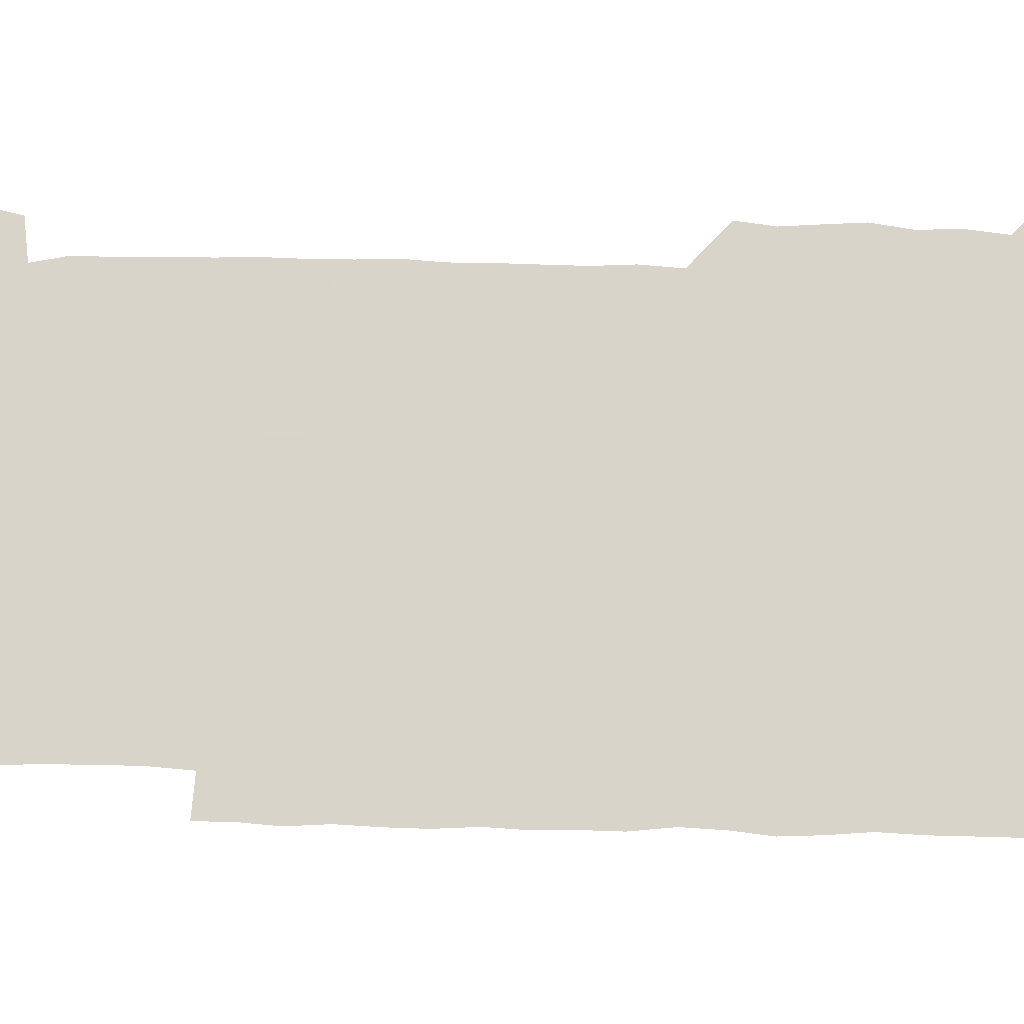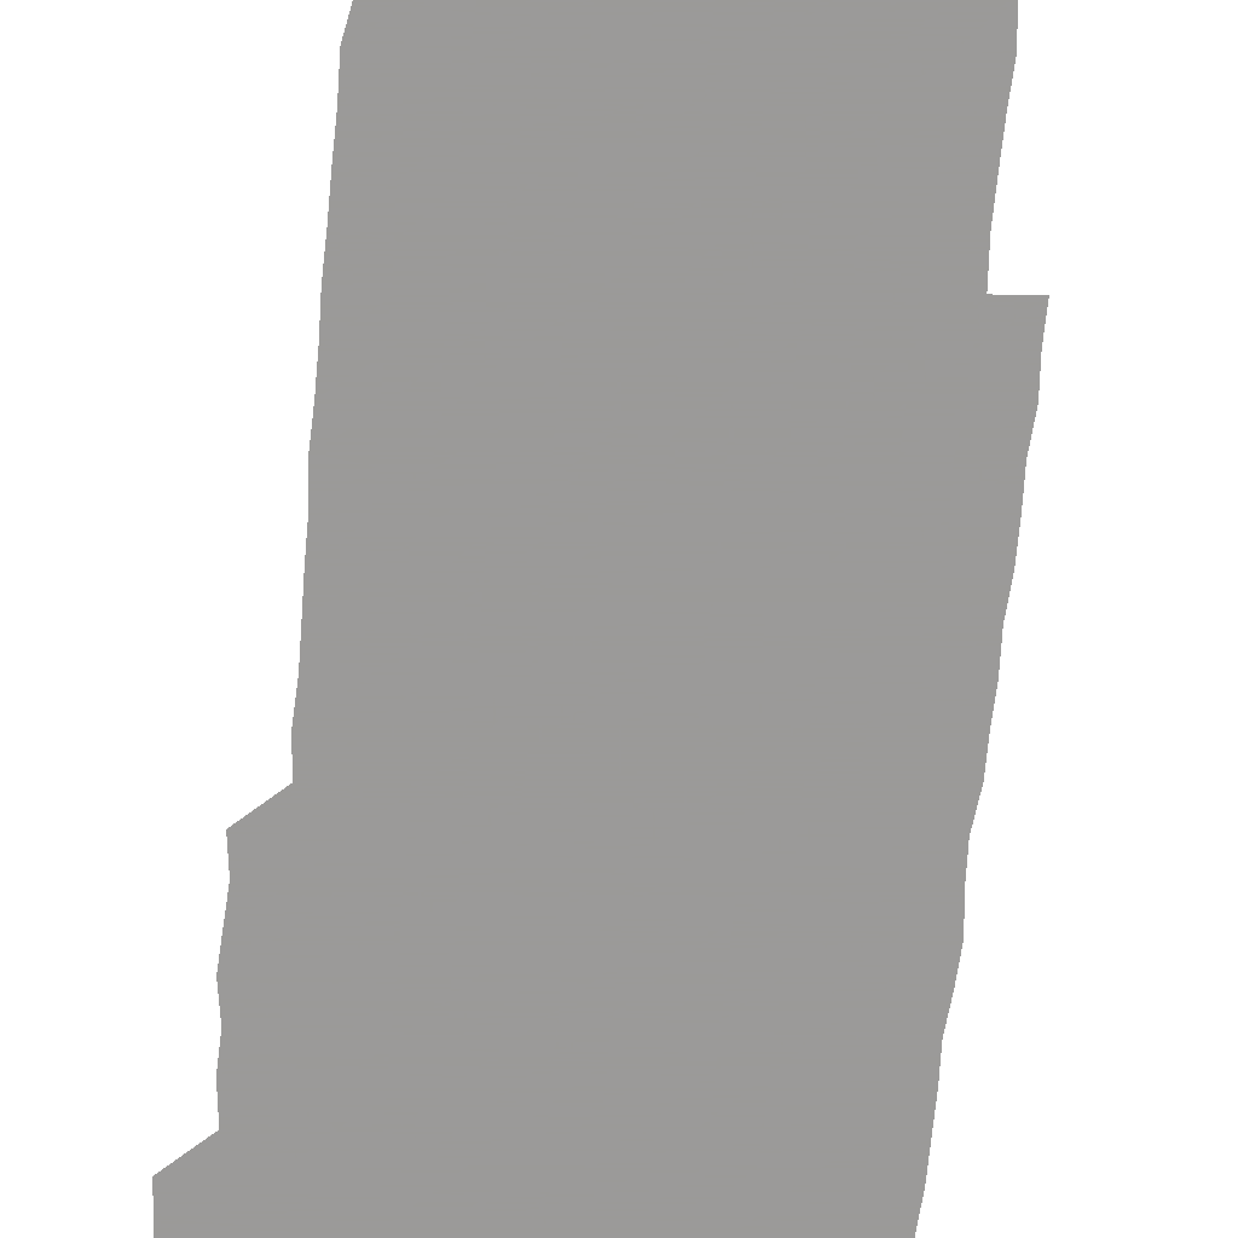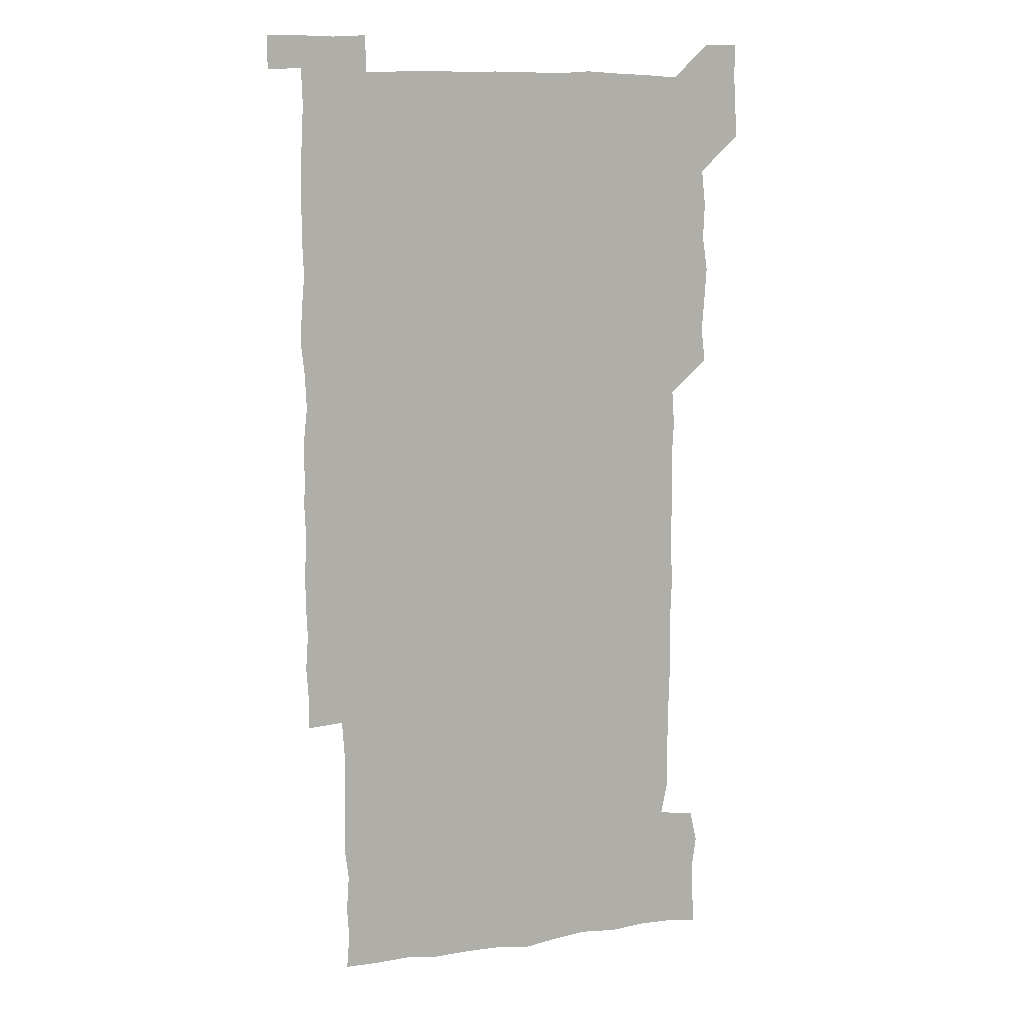
<metadata>
{"format":"obj","ext":"obj","renderer":"f3d","projection":"perspective","resolution":1024,"background":"white","views":[{"elev":75.7,"azim":91.3,"up":"+Z"},{"elev":-69.5,"azim":-5.2,"up":"+Z"},{"elev":10.2,"azim":160.7,"up":"+Y"}]}
</metadata>
<code>
v 448.8 557.9 0
v 449.7 571.3 0
v 450.5 585.8 0
v 450.4 600.5 0
v 464.4 165 0
v 465.3 179.1 0
v 465.7 194.6 0
v 463.9 208 0
v 467 222.1 0
v 463.5 451.3 0
v 465.2 465.8 0
v 464.2 480.6 0
v 463.2 495 0
v 465.4 510.2 0
v 464.7 525.6 0
v 466.4 541.6 0
v 466 556.5 0
v 466.5 570.9 0
v 466.3 585.4 0
v 465.4 600.1 0
v 478.7 166.5 0
v 481.4 181.6 0
v 483.5 196.6 0
v 480.7 209.6 0
v 483.1 224.2 0
v 480.3 237.9 0
v 480.5 253.5 0
v 480.1 268.7 0
v 480 284.2 0
v 479.5 299.3 0
v 479.7 314.5 0
v 479.6 329.6 0
v 479 344.2 0
v 479.9 359.2 0
v 479.8 374.3 0
v 479.9 389.7 0
v 480.1 405.2 0
v 479.2 420.5 0
v 480.2 436.2 0
v 479.8 451.1 0
v 481.3 466 0
v 479.6 481 0
v 481.4 496.1 0
v 481.4 510.9 0
v 480.2 525.8 0
v 482.2 540.8 0
v 481.3 556 0
v 481 570.8 0
v 481.3 584.9 0
v 493.8 166.6 0
v 496.2 181.9 0
v 495.8 195.7 0
v 496 210.1 0
v 497.5 226 0
v 495.2 239.8 0
v 497.2 256 0
v 496.5 270.8 0
v 497 286.2 0
v 497.2 301.1 0
v 496.5 315.9 0
v 496.3 330.9 0
v 496.5 346 0
v 496 360.7 0
v 496.7 376.1 0
v 496.7 391 0
v 496.2 405.9 0
v 496.5 421 0
v 496.3 436.1 0
v 495.8 451.1 0
v 496.5 466.1 0
v 496.8 481.2 0
v 496.2 496.1 0
v 497 511 0
v 496.6 526 0
v 496.8 540.7 0
v 497.6 555.1 0
v 496.4 570.6 0
v 495.6 585.9 0
v 508.2 165.3 0
v 510.5 181.1 0
v 509.8 195.1 0
v 513.4 213.3 0
v 512.7 227.1 0
v 512 241.7 0
v 511.6 256.2 0
v 511.7 271.3 0
v 512.5 286.9 0
v 511.4 301.2 0
v 511.3 316.1 0
v 511.7 331.4 0
v 510.6 345.9 0
v 511.2 361 0
v 512.5 376.8 0
v 511.9 391.3 0
v 511.6 406.1 0
v 511.2 421 0
v 511.8 436.2 0
v 511.9 451.2 0
v 511.7 466.1 0
v 512 481.1 0
v 511.6 496.1 0
v 511.3 511 0
v 511.5 525.9 0
v 511.5 540.7 0
v 511.8 555.3 0
v 511.6 570.1 0
v 510.3 586.4 0
v 524.8 166.5 0
v 525.7 181.2 0
v 526.8 197.7 0
v 527.4 213.2 0
v 526.5 226.4 0
v 527.9 242.7 0
v 526.4 256.3 0
v 526.7 271.6 0
v 526.7 286.5 0
v 526.5 301.4 0
v 525.8 315.9 0
v 527 331.9 0
v 527 346.7 0
v 526.2 361.2 0
v 526.4 376.2 0
v 526.8 391.4 0
v 526.6 406.1 0
v 526.7 421 0
v 525.7 435.9 0
v 526.6 451.3 0
v 526.6 466.2 0
v 526.6 481 0
v 526.7 495.9 0
v 526.4 510.9 0
v 526.2 525.8 0
v 527 540.3 0
v 526.6 555.4 0
v 526.1 570.5 0
v 524.8 587.3 0
v 539.7 164.8 0
v 541.6 182.8 0
v 541.5 197.3 0
v 541.3 211.7 0
v 541.8 227.6 0
v 541.7 242.1 0
v 541.2 256.2 0
v 541.6 271.3 0
v 541.7 286.6 0
v 541.4 301.5 0
v 541.3 316.4 0
v 541.3 331.4 0
v 541.5 346.6 0
v 541.4 361.4 0
v 541.3 376.3 0
v 541.2 391.1 0
v 540.6 405.5 0
v 541.9 421.5 0
v 541.2 436.2 0
v 541.5 451.3 0
v 541.4 466.1 0
v 540.6 481.1 0
v 541.5 496.1 0
v 541.2 511 0
v 541.8 525.7 0
v 541.3 541.1 0
v 541.3 555.6 0
v 541.1 570.6 0
v 540.4 586.1 0
v 554.6 162.6 0
v 555.8 181.4 0
v 555.9 196.1 0
v 556.1 211.7 0
v 556.3 227.2 0
v 556.1 241.6 0
v 556.6 256.9 0
v 556.1 270.5 0
v 556.6 287.5 0
v 556.1 301.4 0
v 556.1 316.2 0
v 556.1 331.2 0
v 556.1 346.3 0
v 556.1 361.3 0
v 556.1 376.3 0
v 556.1 390.9 0
v 556.3 406.3 0
v 556.3 421.2 0
v 556.2 436.2 0
v 556.3 451.3 0
v 556.4 466.1 0
v 556 481.1 0
v 556.5 496 0
v 556.1 511 0
v 556.2 525.7 0
v 556.3 540.7 0
v 556.2 555.6 0
v 556.2 570.3 0
v 555.4 586.5 0
v 570 164.5 0
v 570.9 182.2 0
v 571 197.5 0
v 571.2 213.1 0
v 571 226.7 0
v 571 242.7 0
v 571 256.6 0
v 570.8 270.6 0
v 570.9 287.4 0
v 571.2 301.7 0
v 571 316.3 0
v 571.1 331.6 0
v 571 346.4 0
v 570.9 361.4 0
v 570.6 375.5 0
v 571.3 391.7 0
v 571.2 406.3 0
v 571.2 421.1 0
v 571 436.1 0
v 571 450.9 0
v 571.1 466.3 0
v 571.1 481.1 0
v 571.1 496 0
v 571.1 510.9 0
v 570.9 526 0
v 571.2 540.4 0
v 571 556.1 0
v 571.1 570.7 0
v 570.6 586.6 0
v 585.8 164.5 0
v 585.8 182.2 0
v 586.1 196.1 0
v 585.9 211.9 0
v 585.7 227.3 0
v 585.9 241.6 0
v 585.6 256.7 0
v 585.7 270.8 0
v 586.3 285.6 0
v 586 301.9 0
v 585.9 316.3 0
v 585.9 331.5 0
v 585.9 346.5 0
v 585.8 361.6 0
v 586 376.7 0
v 585.9 391.5 0
v 585.8 406.6 0
v 586 421.1 0
v 586 436.1 0
v 585.9 451 0
v 585.9 466.1 0
v 586 481 0
v 586 496 0
v 585.9 510.9 0
v 585.9 525.8 0
v 586 540.9 0
v 586.2 555.4 0
v 586.1 570.6 0
v 585.9 586.2 0
v 601.4 163.9 0
v 600.9 180.4 0
v 601 195.9 0
v 600.4 213 0
v 600.7 226.8 0
v 600.7 241.6 0
v 600.6 256.5 0
v 600.4 272.3 0
v 601.2 285.6 0
v 600.7 301.9 0
v 600.7 316.5 0
v 600.9 330.9 0
v 600.6 347 0
v 600.5 361.9 0
v 600.6 376.6 0
v 600.6 391.5 0
v 600.9 406.3 0
v 600.7 421.4 0
v 600.7 436.1 0
v 600.7 451 0
v 600.9 465.5 0
v 600.9 481 0
v 600.8 496 0
v 600.7 510.9 0
v 600.9 525.9 0
v 600.9 540.7 0
v 601.1 555.8 0
v 601.1 570.5 0
v 601 586.7 0
v 616.5 165.5 0
v 615.1 183.6 0
v 616.3 196 0
v 615.4 212 0
v 615.4 226.7 0
v 615.7 241.2 0
v 615.8 256.1 0
v 615.5 271.6 0
v 615.7 286.2 0
v 615 302.5 0
v 615.5 316.6 0
v 615.3 331.8 0
v 615.6 346.4 0
v 615.3 361.6 0
v 615.4 376.4 0
v 615.4 391.4 0
v 615.3 406.4 0
v 615.5 421.2 0
v 615.4 436.1 0
v 615.8 450.9 0
v 615.3 466.9 0
v 616 481.3 0
v 615.5 496.1 0
v 615.6 510.9 0
v 615.7 525.9 0
v 615.1 540.2 0
v 616 556 0
v 615.9 570.2 0
v 616.2 586.1 0
v 632.2 164.9 0
v 630.2 181.7 0
v 631 195.6 0
v 630.3 211.3 0
v 630 226.5 0
v 630.5 240.9 0
v 630.5 256.1 0
v 630.3 271.7 0
v 630.4 287 0
v 629.2 302.4 0
v 630.2 316.5 0
v 630.2 331.4 0
v 629.9 346.7 0
v 630.1 361.4 0
v 629.6 376.6 0
v 630 391.3 0
v 630.3 406.1 0
v 630.7 421 0
v 630.3 436.2 0
v 630.3 451.2 0
v 629.4 466.4 0
v 630.9 481.1 0
v 630.6 495.9 0
v 631.4 511.1 0
v 630.9 526 0
v 630.5 540.9 0
v 630.8 555.8 0
v 630.7 570.4 0
v 631.3 585.4 0
v 631.8 601.6 0
v 646.4 164.9 0
v 645.1 180 0
v 646 194 0
v 645 209.9 0
v 646.7 224.1 0
v 646.1 239.2 0
v 646 254.5 0
v 646 270.3 0
v 647.1 286.4 0
v 645.2 301.7 0
v 645.1 316.5 0
v 644.1 331.5 0
v 645.1 346.1 0
v 644.5 361.3 0
v 645.3 375.9 0
v 645.4 390.9 0
v 646 405.8 0
v 645.3 421 0
v 645.8 435.8 0
v 645.4 451.2 0
v 645.5 466.4 0
v 644.5 481.2 0
v 645.2 495.6 0
v 646.5 511.1 0
v 645.7 526.1 0
v 644.8 540.7 0
v 646.4 555.8 0
v 645.3 570.5 0
v 645.6 585.2 0
v 646.3 600.8 0
v 662.8 285.3 0
v 662.8 299.4 0
v 663.8 313.8 0
v 662.7 329.1 0
v 663.4 344.1 0
v 663.5 359.3 0
v 662.6 374.6 0
v 663.2 389.8 0
v 662.8 404.7 0
v 663 419.4 0
v 661.2 435.3 0
v 661.9 450.6 0
v 663.5 465.5 0
v 662.7 480.5 0
v 661.4 495.9 0
v 662 511.1 0
v 662.1 526.1 0
v 662.2 541.2 0
v 661.3 556.2 0
v 660.6 571.2 0
v 661.1 586.8 0
v 661.4 601.1 0
v 676 586.5 0
v 676.1 601 0
f 16 17 1
f 1 17 2
f 17 18 2
f 2 18 3
f 18 19 3
f 3 19 4
f 19 20 4
f 5 21 6
f 21 22 6
f 6 22 7
f 22 23 7
f 7 23 8
f 23 24 8
f 8 24 9
f 24 25 9
f 39 40 10
f 10 40 11
f 40 41 11
f 11 41 12
f 41 42 12
f 12 42 13
f 42 43 13
f 13 43 14
f 43 44 14
f 14 44 15
f 44 45 15
f 15 45 16
f 45 46 16
f 16 46 17
f 46 47 17
f 17 47 18
f 47 48 18
f 18 48 19
f 48 49 19
f 19 49 20
f 21 50 22
f 50 51 22
f 22 51 23
f 51 52 23
f 23 52 24
f 52 53 24
f 24 53 25
f 53 54 25
f 25 54 26
f 54 55 26
f 26 55 27
f 55 56 27
f 27 56 28
f 56 57 28
f 28 57 29
f 57 58 29
f 29 58 30
f 58 59 30
f 30 59 31
f 59 60 31
f 31 60 32
f 60 61 32
f 32 61 33
f 61 62 33
f 33 62 34
f 62 63 34
f 34 63 35
f 63 64 35
f 35 64 36
f 64 65 36
f 36 65 37
f 65 66 37
f 37 66 38
f 66 67 38
f 38 67 39
f 67 68 39
f 39 68 40
f 68 69 40
f 40 69 41
f 69 70 41
f 41 70 42
f 70 71 42
f 42 71 43
f 71 72 43
f 43 72 44
f 72 73 44
f 44 73 45
f 73 74 45
f 45 74 46
f 74 75 46
f 46 75 47
f 75 76 47
f 47 76 48
f 76 77 48
f 48 77 49
f 77 78 49
f 50 79 51
f 79 80 51
f 51 80 52
f 80 81 52
f 52 81 53
f 81 82 53
f 53 82 54
f 82 83 54
f 54 83 55
f 83 84 55
f 55 84 56
f 84 85 56
f 56 85 57
f 85 86 57
f 57 86 58
f 86 87 58
f 58 87 59
f 87 88 59
f 59 88 60
f 88 89 60
f 60 89 61
f 89 90 61
f 61 90 62
f 90 91 62
f 62 91 63
f 91 92 63
f 63 92 64
f 92 93 64
f 64 93 65
f 93 94 65
f 65 94 66
f 94 95 66
f 66 95 67
f 95 96 67
f 67 96 68
f 96 97 68
f 68 97 69
f 97 98 69
f 69 98 70
f 98 99 70
f 70 99 71
f 99 100 71
f 71 100 72
f 100 101 72
f 72 101 73
f 101 102 73
f 73 102 74
f 102 103 74
f 74 103 75
f 103 104 75
f 75 104 76
f 104 105 76
f 76 105 77
f 105 106 77
f 77 106 78
f 106 107 78
f 79 108 80
f 108 109 80
f 80 109 81
f 109 110 81
f 81 110 82
f 110 111 82
f 82 111 83
f 111 112 83
f 83 112 84
f 112 113 84
f 84 113 85
f 113 114 85
f 85 114 86
f 114 115 86
f 86 115 87
f 115 116 87
f 87 116 88
f 116 117 88
f 88 117 89
f 117 118 89
f 89 118 90
f 118 119 90
f 90 119 91
f 119 120 91
f 91 120 92
f 120 121 92
f 92 121 93
f 121 122 93
f 93 122 94
f 122 123 94
f 94 123 95
f 123 124 95
f 95 124 96
f 124 125 96
f 96 125 97
f 125 126 97
f 97 126 98
f 126 127 98
f 98 127 99
f 127 128 99
f 99 128 100
f 128 129 100
f 100 129 101
f 129 130 101
f 101 130 102
f 130 131 102
f 102 131 103
f 131 132 103
f 103 132 104
f 132 133 104
f 104 133 105
f 133 134 105
f 105 134 106
f 134 135 106
f 106 135 107
f 135 136 107
f 108 137 109
f 137 138 109
f 109 138 110
f 138 139 110
f 110 139 111
f 139 140 111
f 111 140 112
f 140 141 112
f 112 141 113
f 141 142 113
f 113 142 114
f 142 143 114
f 114 143 115
f 143 144 115
f 115 144 116
f 144 145 116
f 116 145 117
f 145 146 117
f 117 146 118
f 146 147 118
f 118 147 119
f 147 148 119
f 119 148 120
f 148 149 120
f 120 149 121
f 149 150 121
f 121 150 122
f 150 151 122
f 122 151 123
f 151 152 123
f 123 152 124
f 152 153 124
f 124 153 125
f 153 154 125
f 125 154 126
f 154 155 126
f 126 155 127
f 155 156 127
f 127 156 128
f 156 157 128
f 128 157 129
f 157 158 129
f 129 158 130
f 158 159 130
f 130 159 131
f 159 160 131
f 131 160 132
f 160 161 132
f 132 161 133
f 161 162 133
f 133 162 134
f 162 163 134
f 134 163 135
f 163 164 135
f 135 164 136
f 164 165 136
f 137 166 138
f 166 167 138
f 138 167 139
f 167 168 139
f 139 168 140
f 168 169 140
f 140 169 141
f 169 170 141
f 141 170 142
f 170 171 142
f 142 171 143
f 171 172 143
f 143 172 144
f 172 173 144
f 144 173 145
f 173 174 145
f 145 174 146
f 174 175 146
f 146 175 147
f 175 176 147
f 147 176 148
f 176 177 148
f 148 177 149
f 177 178 149
f 149 178 150
f 178 179 150
f 150 179 151
f 179 180 151
f 151 180 152
f 180 181 152
f 152 181 153
f 181 182 153
f 153 182 154
f 182 183 154
f 154 183 155
f 183 184 155
f 155 184 156
f 184 185 156
f 156 185 157
f 185 186 157
f 157 186 158
f 186 187 158
f 158 187 159
f 187 188 159
f 159 188 160
f 188 189 160
f 160 189 161
f 189 190 161
f 161 190 162
f 190 191 162
f 162 191 163
f 191 192 163
f 163 192 164
f 192 193 164
f 164 193 165
f 193 194 165
f 166 195 167
f 195 196 167
f 167 196 168
f 196 197 168
f 168 197 169
f 197 198 169
f 169 198 170
f 198 199 170
f 170 199 171
f 199 200 171
f 171 200 172
f 200 201 172
f 172 201 173
f 201 202 173
f 173 202 174
f 202 203 174
f 174 203 175
f 203 204 175
f 175 204 176
f 204 205 176
f 176 205 177
f 205 206 177
f 177 206 178
f 206 207 178
f 178 207 179
f 207 208 179
f 179 208 180
f 208 209 180
f 180 209 181
f 209 210 181
f 181 210 182
f 210 211 182
f 182 211 183
f 211 212 183
f 183 212 184
f 212 213 184
f 184 213 185
f 213 214 185
f 185 214 186
f 214 215 186
f 186 215 187
f 215 216 187
f 187 216 188
f 216 217 188
f 188 217 189
f 217 218 189
f 189 218 190
f 218 219 190
f 190 219 191
f 219 220 191
f 191 220 192
f 220 221 192
f 192 221 193
f 221 222 193
f 193 222 194
f 222 223 194
f 195 224 196
f 224 225 196
f 196 225 197
f 225 226 197
f 197 226 198
f 226 227 198
f 198 227 199
f 227 228 199
f 199 228 200
f 228 229 200
f 200 229 201
f 229 230 201
f 201 230 202
f 230 231 202
f 202 231 203
f 231 232 203
f 203 232 204
f 232 233 204
f 204 233 205
f 233 234 205
f 205 234 206
f 234 235 206
f 206 235 207
f 235 236 207
f 207 236 208
f 236 237 208
f 208 237 209
f 237 238 209
f 209 238 210
f 238 239 210
f 210 239 211
f 239 240 211
f 211 240 212
f 240 241 212
f 212 241 213
f 241 242 213
f 213 242 214
f 242 243 214
f 214 243 215
f 243 244 215
f 215 244 216
f 244 245 216
f 216 245 217
f 245 246 217
f 217 246 218
f 246 247 218
f 218 247 219
f 247 248 219
f 219 248 220
f 248 249 220
f 220 249 221
f 249 250 221
f 221 250 222
f 250 251 222
f 222 251 223
f 251 252 223
f 224 253 225
f 253 254 225
f 225 254 226
f 254 255 226
f 226 255 227
f 255 256 227
f 227 256 228
f 256 257 228
f 228 257 229
f 257 258 229
f 229 258 230
f 258 259 230
f 230 259 231
f 259 260 231
f 231 260 232
f 260 261 232
f 232 261 233
f 261 262 233
f 233 262 234
f 262 263 234
f 234 263 235
f 263 264 235
f 235 264 236
f 264 265 236
f 236 265 237
f 265 266 237
f 237 266 238
f 266 267 238
f 238 267 239
f 267 268 239
f 239 268 240
f 268 269 240
f 240 269 241
f 269 270 241
f 241 270 242
f 270 271 242
f 242 271 243
f 271 272 243
f 243 272 244
f 272 273 244
f 244 273 245
f 273 274 245
f 245 274 246
f 274 275 246
f 246 275 247
f 275 276 247
f 247 276 248
f 276 277 248
f 248 277 249
f 277 278 249
f 249 278 250
f 278 279 250
f 250 279 251
f 279 280 251
f 251 280 252
f 280 281 252
f 253 282 254
f 282 283 254
f 254 283 255
f 283 284 255
f 255 284 256
f 284 285 256
f 256 285 257
f 285 286 257
f 257 286 258
f 286 287 258
f 258 287 259
f 287 288 259
f 259 288 260
f 288 289 260
f 260 289 261
f 289 290 261
f 261 290 262
f 290 291 262
f 262 291 263
f 291 292 263
f 263 292 264
f 292 293 264
f 264 293 265
f 293 294 265
f 265 294 266
f 294 295 266
f 266 295 267
f 295 296 267
f 267 296 268
f 296 297 268
f 268 297 269
f 297 298 269
f 269 298 270
f 298 299 270
f 270 299 271
f 299 300 271
f 271 300 272
f 300 301 272
f 272 301 273
f 301 302 273
f 273 302 274
f 302 303 274
f 274 303 275
f 303 304 275
f 275 304 276
f 304 305 276
f 276 305 277
f 305 306 277
f 277 306 278
f 306 307 278
f 278 307 279
f 307 308 279
f 279 308 280
f 308 309 280
f 280 309 281
f 309 310 281
f 282 311 283
f 311 312 283
f 283 312 284
f 312 313 284
f 284 313 285
f 313 314 285
f 285 314 286
f 314 315 286
f 286 315 287
f 315 316 287
f 287 316 288
f 316 317 288
f 288 317 289
f 317 318 289
f 289 318 290
f 318 319 290
f 290 319 291
f 319 320 291
f 291 320 292
f 320 321 292
f 292 321 293
f 321 322 293
f 293 322 294
f 322 323 294
f 294 323 295
f 323 324 295
f 295 324 296
f 324 325 296
f 296 325 297
f 325 326 297
f 297 326 298
f 326 327 298
f 298 327 299
f 327 328 299
f 299 328 300
f 328 329 300
f 300 329 301
f 329 330 301
f 301 330 302
f 330 331 302
f 302 331 303
f 331 332 303
f 303 332 304
f 332 333 304
f 304 333 305
f 333 334 305
f 305 334 306
f 334 335 306
f 306 335 307
f 335 336 307
f 307 336 308
f 336 337 308
f 308 337 309
f 337 338 309
f 309 338 310
f 338 339 310
f 311 341 312
f 341 342 312
f 312 342 313
f 342 343 313
f 313 343 314
f 343 344 314
f 314 344 315
f 344 345 315
f 315 345 316
f 345 346 316
f 316 346 317
f 346 347 317
f 317 347 318
f 347 348 318
f 318 348 319
f 348 349 319
f 319 349 320
f 349 350 320
f 320 350 321
f 350 351 321
f 321 351 322
f 351 352 322
f 322 352 323
f 352 353 323
f 323 353 324
f 353 354 324
f 324 354 325
f 354 355 325
f 325 355 326
f 355 356 326
f 326 356 327
f 356 357 327
f 327 357 328
f 357 358 328
f 328 358 329
f 358 359 329
f 329 359 330
f 359 360 330
f 330 360 331
f 360 361 331
f 331 361 332
f 361 362 332
f 332 362 333
f 362 363 333
f 333 363 334
f 363 364 334
f 334 364 335
f 364 365 335
f 335 365 336
f 365 366 336
f 336 366 337
f 366 367 337
f 337 367 338
f 367 368 338
f 338 368 339
f 368 369 339
f 339 369 340
f 369 370 340
f 349 371 350
f 371 372 350
f 350 372 351
f 372 373 351
f 351 373 352
f 373 374 352
f 352 374 353
f 374 375 353
f 353 375 354
f 375 376 354
f 354 376 355
f 376 377 355
f 355 377 356
f 377 378 356
f 356 378 357
f 378 379 357
f 357 379 358
f 379 380 358
f 358 380 359
f 380 381 359
f 359 381 360
f 381 382 360
f 360 382 361
f 382 383 361
f 361 383 362
f 383 384 362
f 362 384 363
f 384 385 363
f 363 385 364
f 385 386 364
f 364 386 365
f 386 387 365
f 365 387 366
f 387 388 366
f 366 388 367
f 388 389 367
f 367 389 368
f 389 390 368
f 368 390 369
f 390 391 369
f 369 391 370
f 391 392 370
f 391 393 392
f 393 394 392

</code>
